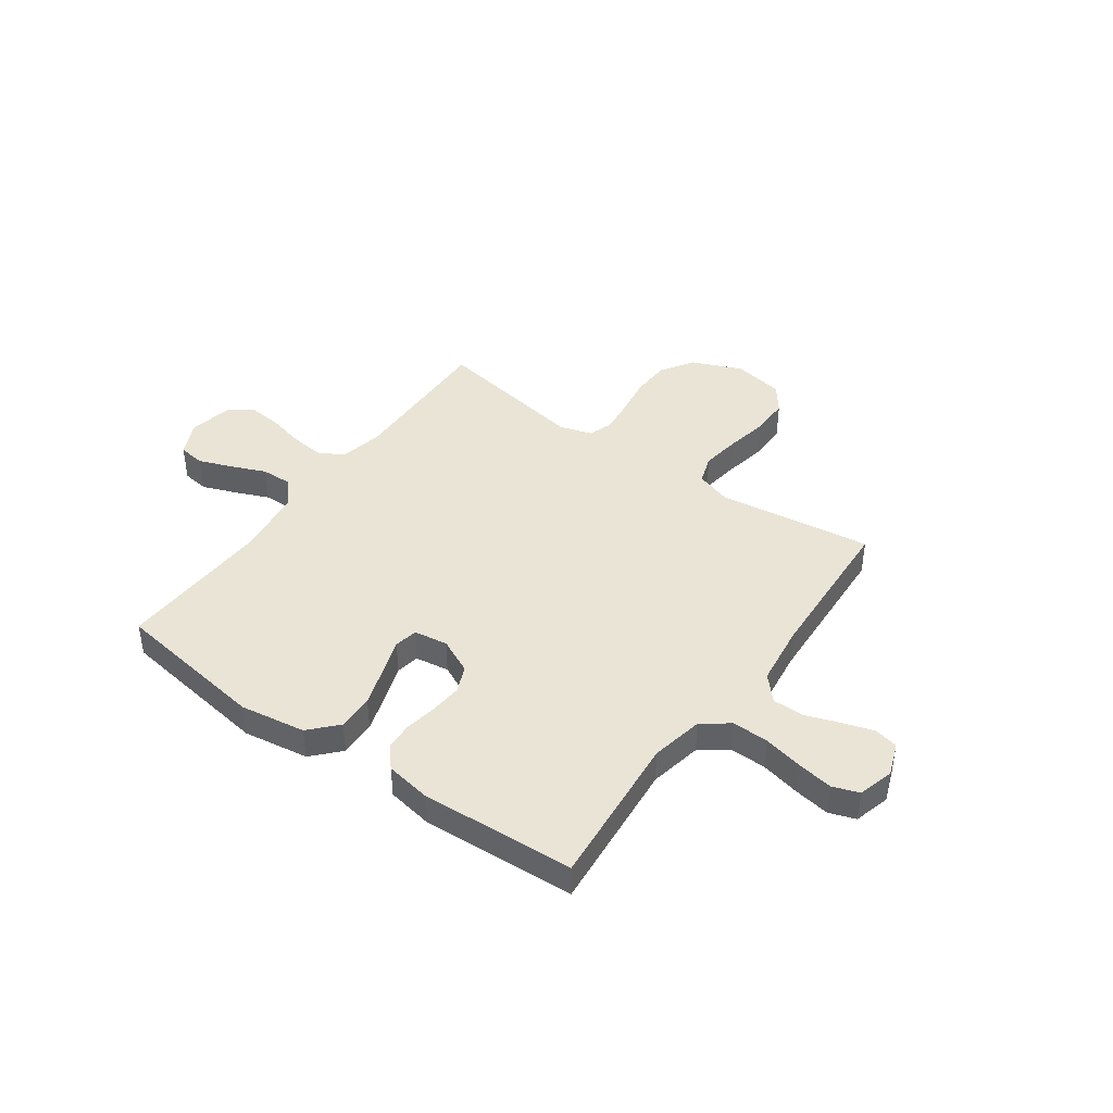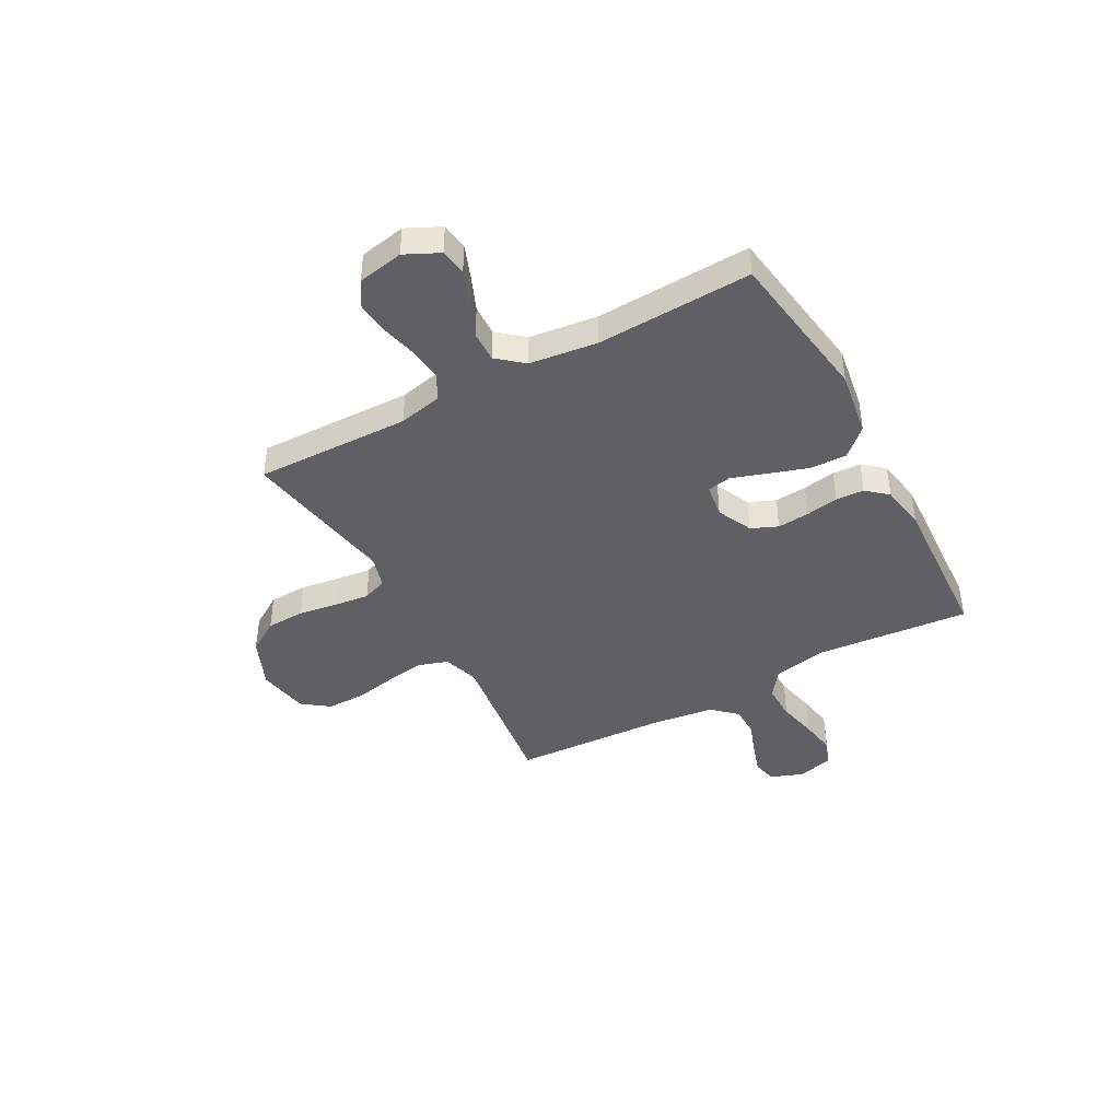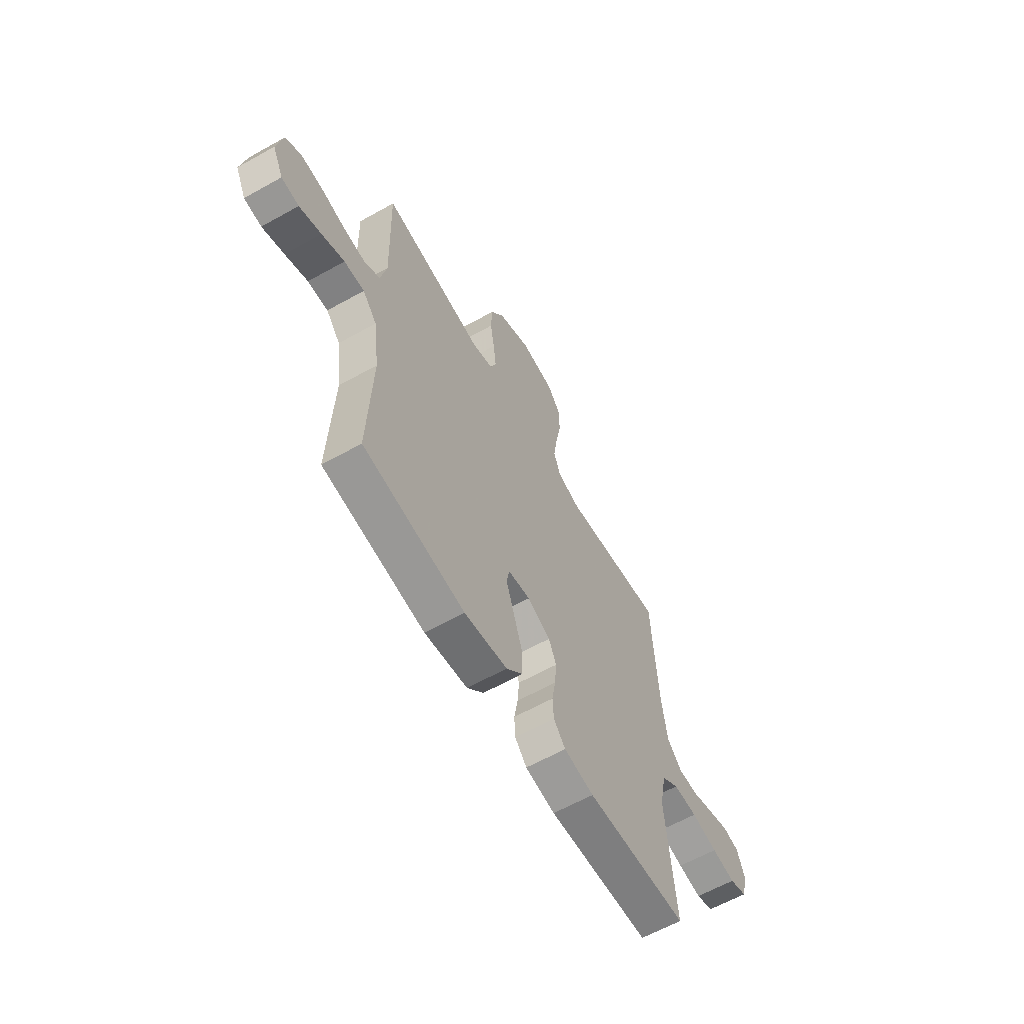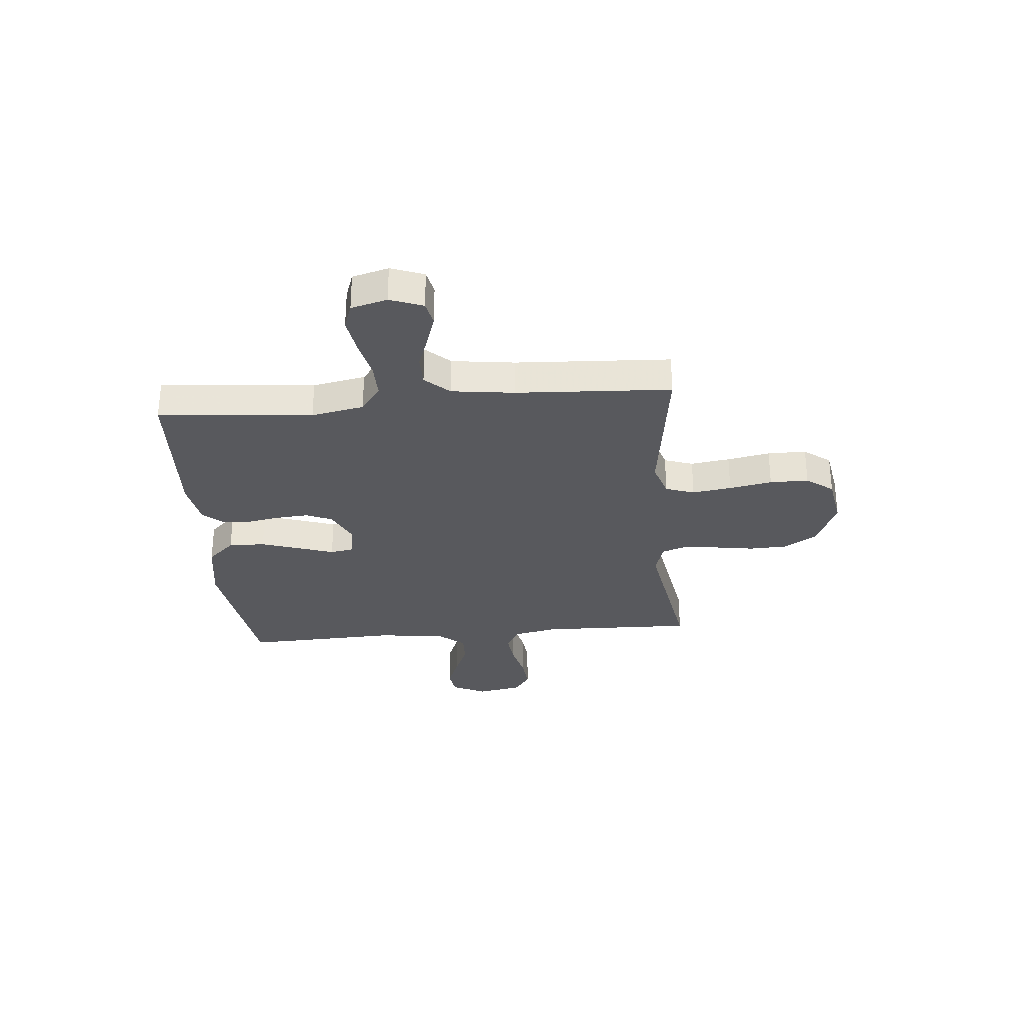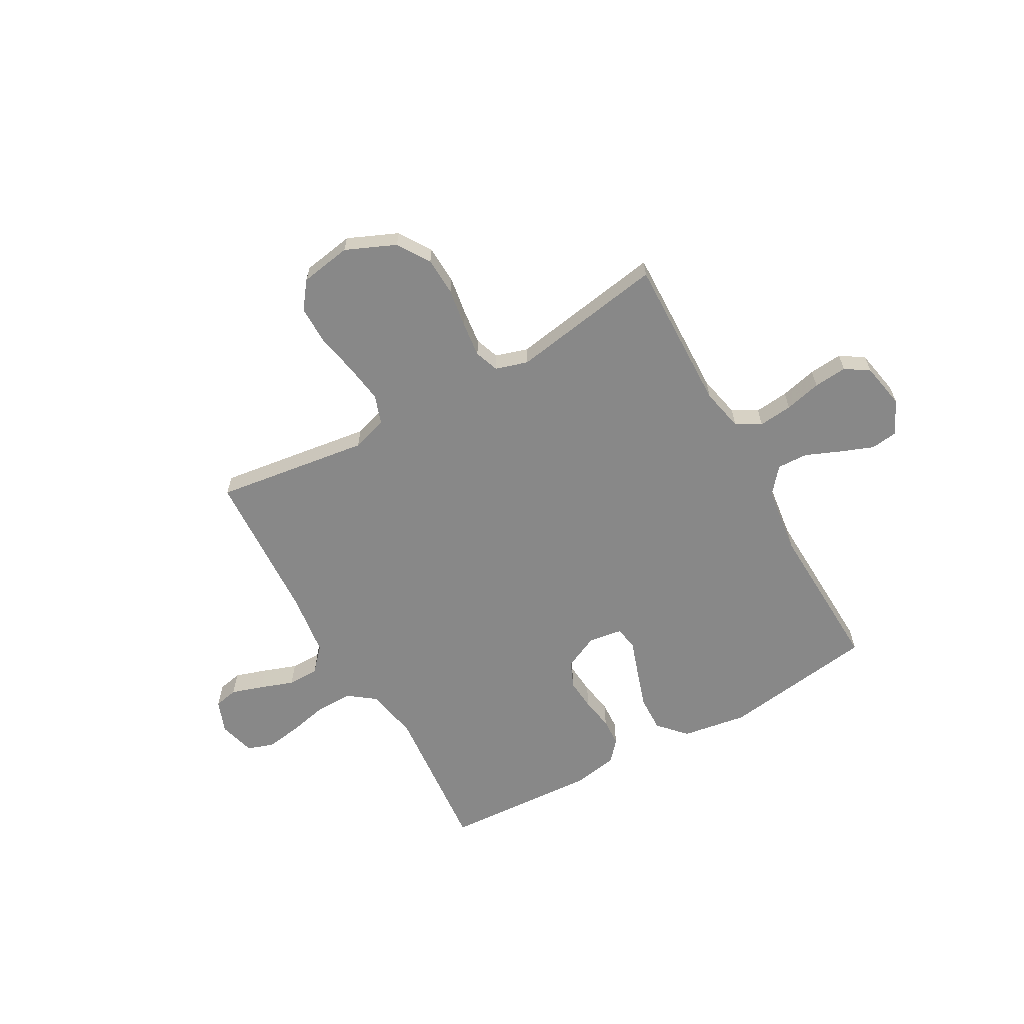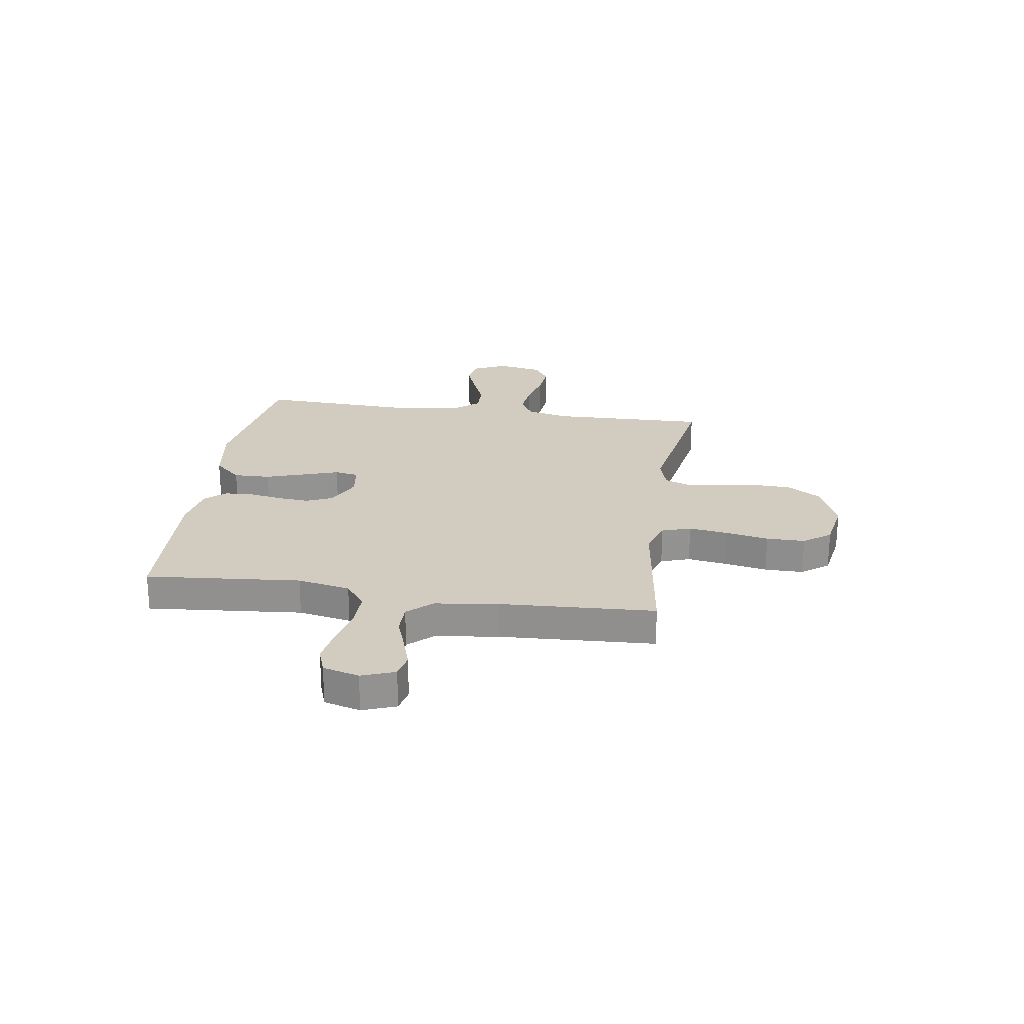
<metadata>
{"format":"obj","ext":"obj","renderer":"f3d","projection":"perspective","resolution":1024,"background":"white","views":[{"elev":42.4,"azim":-144.4,"up":"+Y"},{"elev":-42.5,"azim":118.8,"up":"+Y"},{"elev":-62.1,"azim":119.6,"up":"+Z"},{"elev":-30.2,"azim":-84.9,"up":"+Y"},{"elev":-62.7,"azim":29.3,"up":"+Y"},{"elev":23.8,"azim":-81.4,"up":"+Y"}]}
</metadata>
<code>
v -0.5 0.07 0.5
v -0.2 0.07 0.459
v -0.131 0.07 0.481
v -0.112 0.07 0.537
v -0.123 0.07 0.613
v -0.139 0.07 0.696
v -0.139 0.07 0.771
v -0.1 0.07 0.823
v 0 0.07 0.84
v 0.097 0.07 0.798
v 0.137 0.07 0.735
v 0.14 0.07 0.66
v 0.128 0.07 0.584
v 0.12 0.07 0.516
v 0.137 0.07 0.469
v 0.2 0.07 0.45
v 0.5 0.07 0.5
v 0.492 0.07 0.2
v 0.51 0.07 0.116
v 0.558 0.07 0.089
v 0.624 0.07 0.096
v 0.695 0.07 0.113
v 0.76 0.07 0.119
v 0.806 0.07 0.089
v 0.823 0.07 0
v 0.791 0.07 -0.066
v 0.739 0.07 -0.073
v 0.674 0.07 -0.048
v 0.607 0.07 -0.02
v 0.547 0.07 -0.018
v 0.505 0.07 -0.068
v 0.488 0.07 -0.2
v 0.5 0.07 -0.5
v 0.2 0.07 -0.543
v 0.073 0.07 -0.523
v 0.024 0.07 -0.47
v 0.026 0.07 -0.399
v 0.051 0.07 -0.323
v 0.074 0.07 -0.255
v 0.066 0.07 -0.209
v 0 0.07 -0.199
v -0.068 0.07 -0.231
v -0.09 0.07 -0.282
v -0.085 0.07 -0.344
v -0.074 0.07 -0.407
v -0.077 0.07 -0.462
v -0.112 0.07 -0.502
v -0.2 0.07 -0.517
v -0.5 0.07 -0.5
v -0.473 0.07 -0.2
v -0.493 0.07 -0.098
v -0.545 0.07 -0.059
v -0.616 0.07 -0.06
v -0.693 0.07 -0.077
v -0.763 0.07 -0.088
v -0.814 0.07 -0.07
v -0.833 0.07 0
v -0.809 0.07 0.064
v -0.762 0.07 0.074
v -0.7 0.07 0.054
v -0.635 0.07 0.031
v -0.575 0.07 0.031
v -0.532 0.07 0.078
v -0.516 0.07 0.2
v -0.5 0 0.5
v -0.2 0 0.459
v -0.131 0 0.481
v -0.112 0 0.537
v -0.123 0 0.613
v -0.139 0 0.696
v -0.139 0 0.771
v -0.1 0 0.823
v 0 0 0.84
v 0.097 0 0.798
v 0.137 0 0.735
v 0.14 0 0.66
v 0.128 0 0.584
v 0.12 0 0.516
v 0.137 0 0.469
v 0.2 0 0.45
v 0.5 0 0.5
v 0.492 0 0.2
v 0.51 0 0.116
v 0.558 0 0.089
v 0.624 0 0.096
v 0.695 0 0.113
v 0.76 0 0.119
v 0.806 0 0.089
v 0.823 0 0
v 0.791 0 -0.066
v 0.739 0 -0.073
v 0.674 0 -0.048
v 0.607 0 -0.02
v 0.547 0 -0.018
v 0.505 0 -0.068
v 0.488 0 -0.2
v 0.5 0 -0.5
v 0.2 0 -0.543
v 0.073 0 -0.523
v 0.024 0 -0.47
v 0.026 0 -0.399
v 0.051 0 -0.323
v 0.074 0 -0.255
v 0.066 0 -0.209
v 0 0 -0.199
v -0.068 0 -0.231
v -0.09 0 -0.282
v -0.085 0 -0.344
v -0.074 0 -0.407
v -0.077 0 -0.462
v -0.112 0 -0.502
v -0.2 0 -0.517
v -0.5 0 -0.5
v -0.473 0 -0.2
v -0.493 0 -0.098
v -0.545 0 -0.059
v -0.616 0 -0.06
v -0.693 0 -0.077
v -0.763 0 -0.088
v -0.814 0 -0.07
v -0.833 0 0
v -0.809 0 0.064
v -0.762 0 0.074
v -0.7 0 0.054
v -0.635 0 0.031
v -0.575 0 0.031
v -0.532 0 0.078
v -0.516 0 0.2
f 59 60 61
f 58 59 61
f 57 58 61
f 56 57 61
f 55 56 61
f 54 55 61
f 53 54 61
f 52 53 61 62
f 51 52 62 63
f 48 49 50
f 47 48 50
f 46 47 50
f 45 46 50
f 44 45 50
f 43 44 50 51
f 51 63 64
f 43 51 64
f 42 43 64
f 37 38 39
f 36 37 39
f 35 36 39
f 34 35 39
f 33 34 39
f 32 33 39
f 31 32 39 40
f 30 31 40 41
f 27 28 29
f 26 27 29
f 25 26 29
f 24 25 29
f 23 24 29
f 22 23 29
f 21 22 29
f 20 21 29 30
f 19 20 30 41
f 16 17 18
f 41 42 64
f 19 41 64
f 18 19 64
f 16 18 64
f 15 16 64
f 11 12 13
f 10 11 13
f 9 10 13
f 8 9 13
f 7 8 13
f 6 7 13
f 5 6 13
f 4 5 13 14
f 64 1 2
f 64 2 3
f 15 64 3
f 3 4 14 15
f 125 124 123
f 125 123 122
f 125 122 121
f 125 121 120
f 125 120 119
f 125 119 118
f 125 118 117
f 126 125 117 116
f 127 126 116 115
f 114 113 112
f 114 112 111
f 114 111 110
f 114 110 109
f 114 109 108
f 115 114 108 107
f 128 127 115
f 128 115 107
f 128 107 106
f 103 102 101
f 103 101 100
f 103 100 99
f 103 99 98
f 103 98 97
f 103 97 96
f 104 103 96 95
f 105 104 95 94
f 93 92 91
f 93 91 90
f 93 90 89
f 93 89 88
f 93 88 87
f 93 87 86
f 93 86 85
f 94 93 85 84
f 105 94 84 83
f 82 81 80
f 128 106 105
f 128 105 83
f 128 83 82
f 128 82 80
f 128 80 79
f 77 76 75
f 77 75 74
f 77 74 73
f 77 73 72
f 77 72 71
f 77 71 70
f 77 70 69
f 78 77 69 68
f 66 65 128
f 67 66 128
f 67 128 79
f 79 78 68 67
f 1 65 66 2
f 2 66 67 3
f 3 67 68 4
f 4 68 69 5
f 5 69 70 6
f 6 70 71 7
f 7 71 72 8
f 8 72 73 9
f 9 73 74 10
f 10 74 75 11
f 11 75 76 12
f 12 76 77 13
f 13 77 78 14
f 14 78 79 15
f 15 79 80 16
f 16 80 81 17
f 17 81 82 18
f 18 82 83 19
f 19 83 84 20
f 20 84 85 21
f 21 85 86 22
f 22 86 87 23
f 23 87 88 24
f 24 88 89 25
f 25 89 90 26
f 26 90 91 27
f 27 91 92 28
f 28 92 93 29
f 29 93 94 30
f 30 94 95 31
f 31 95 96 32
f 32 96 97 33
f 33 97 98 34
f 34 98 99 35
f 35 99 100 36
f 36 100 101 37
f 37 101 102 38
f 38 102 103 39
f 39 103 104 40
f 40 104 105 41
f 41 105 106 42
f 42 106 107 43
f 43 107 108 44
f 44 108 109 45
f 45 109 110 46
f 46 110 111 47
f 47 111 112 48
f 48 112 113 49
f 49 113 114 50
f 50 114 115 51
f 51 115 116 52
f 52 116 117 53
f 53 117 118 54
f 54 118 119 55
f 55 119 120 56
f 56 120 121 57
f 57 121 122 58
f 58 122 123 59
f 59 123 124 60
f 60 124 125 61
f 61 125 126 62
f 62 126 127 63
f 63 127 128 64
f 64 128 65 1

</code>
